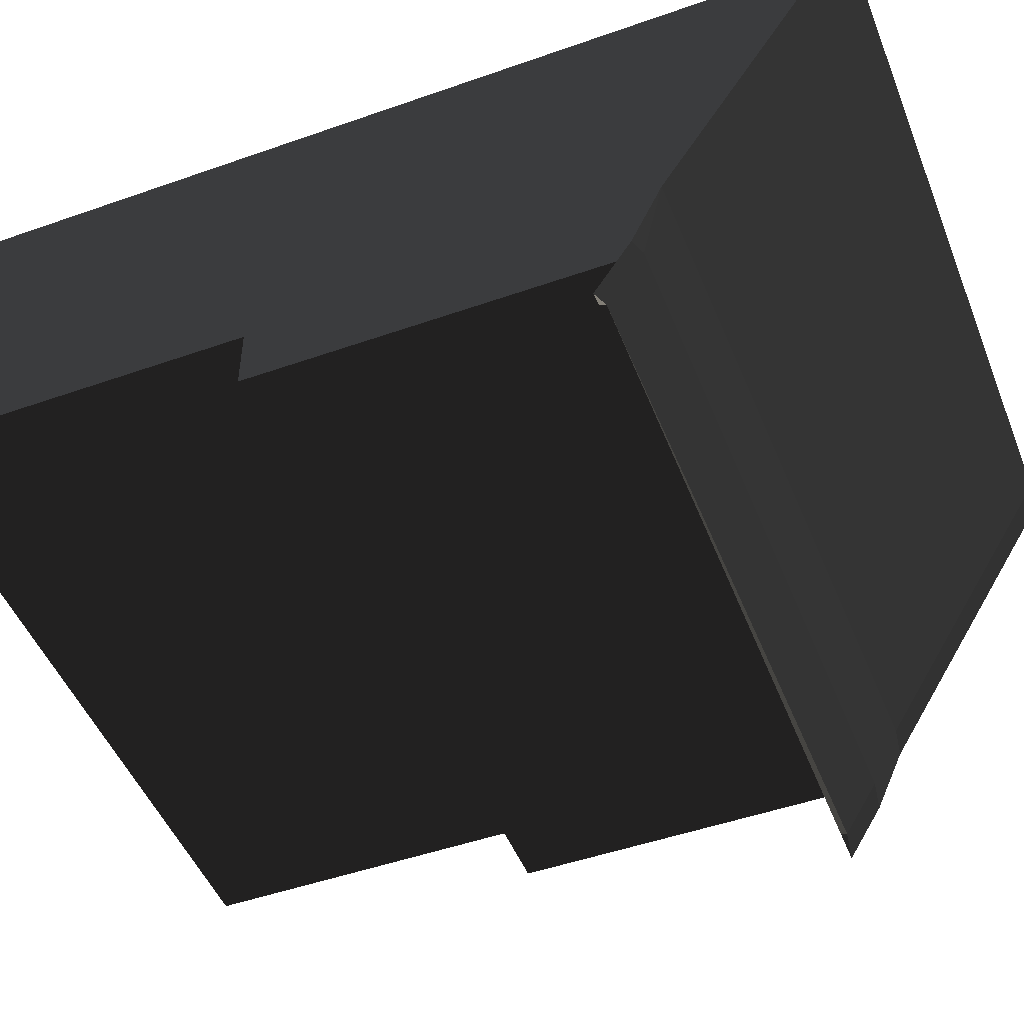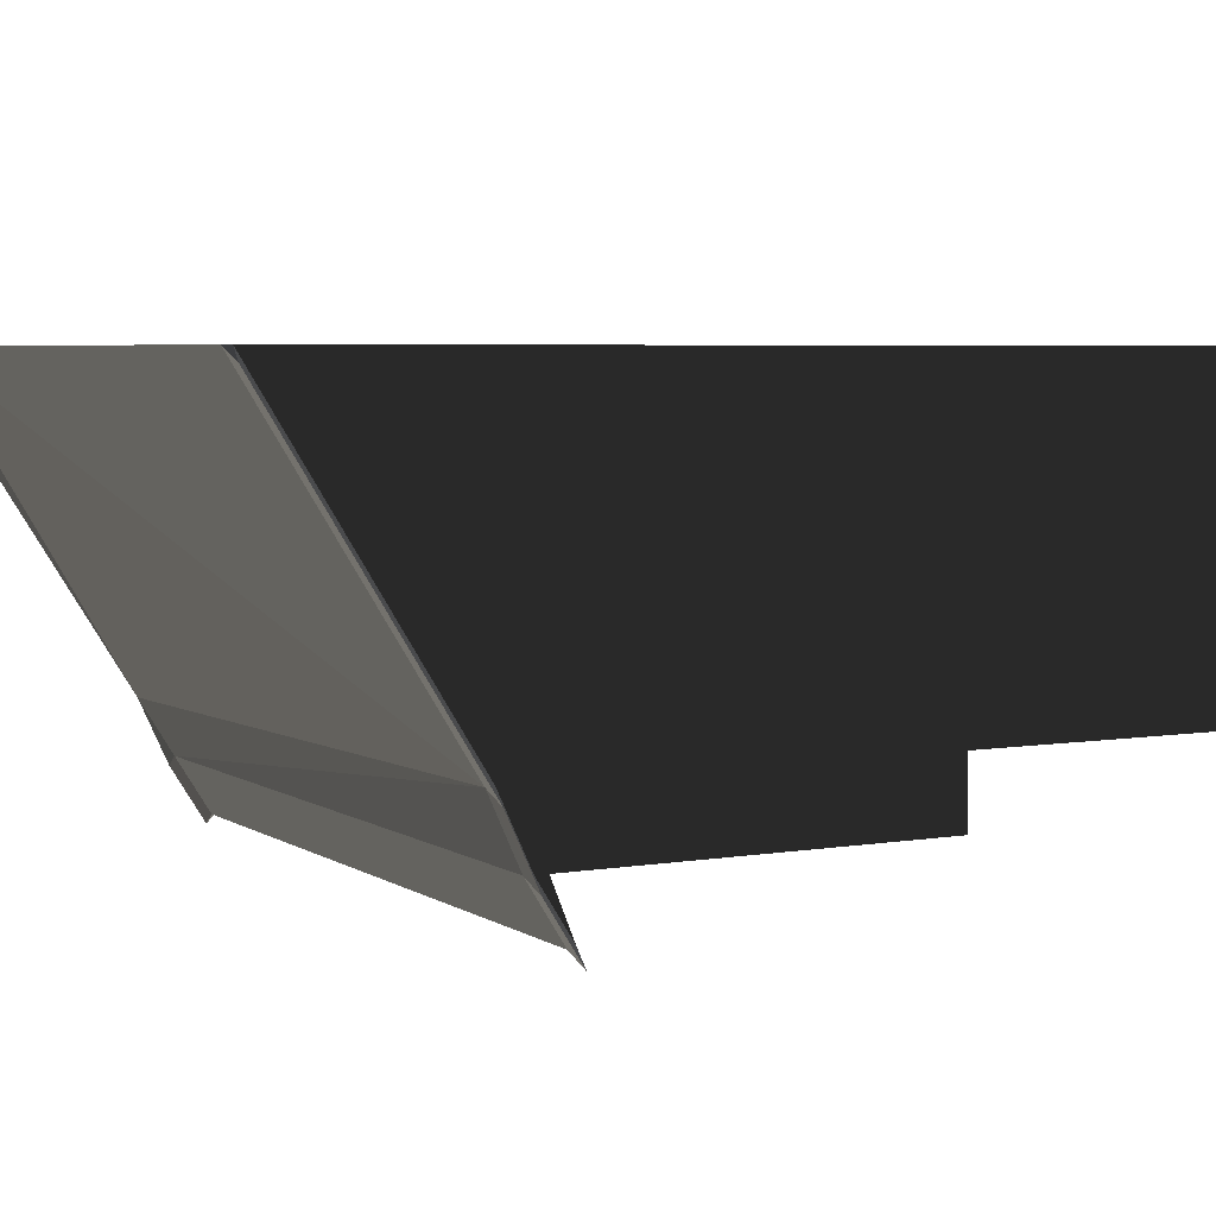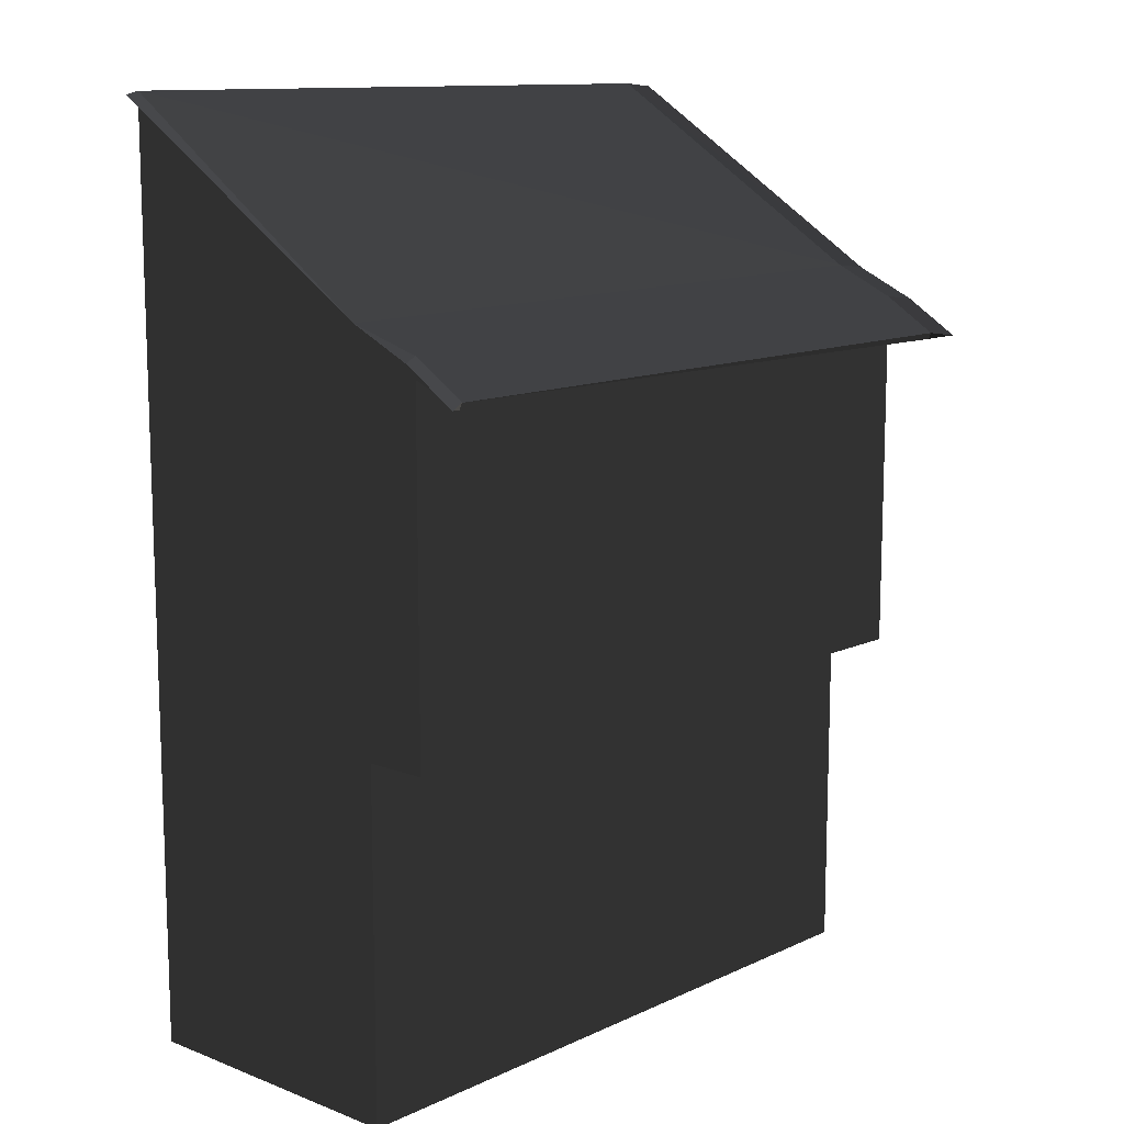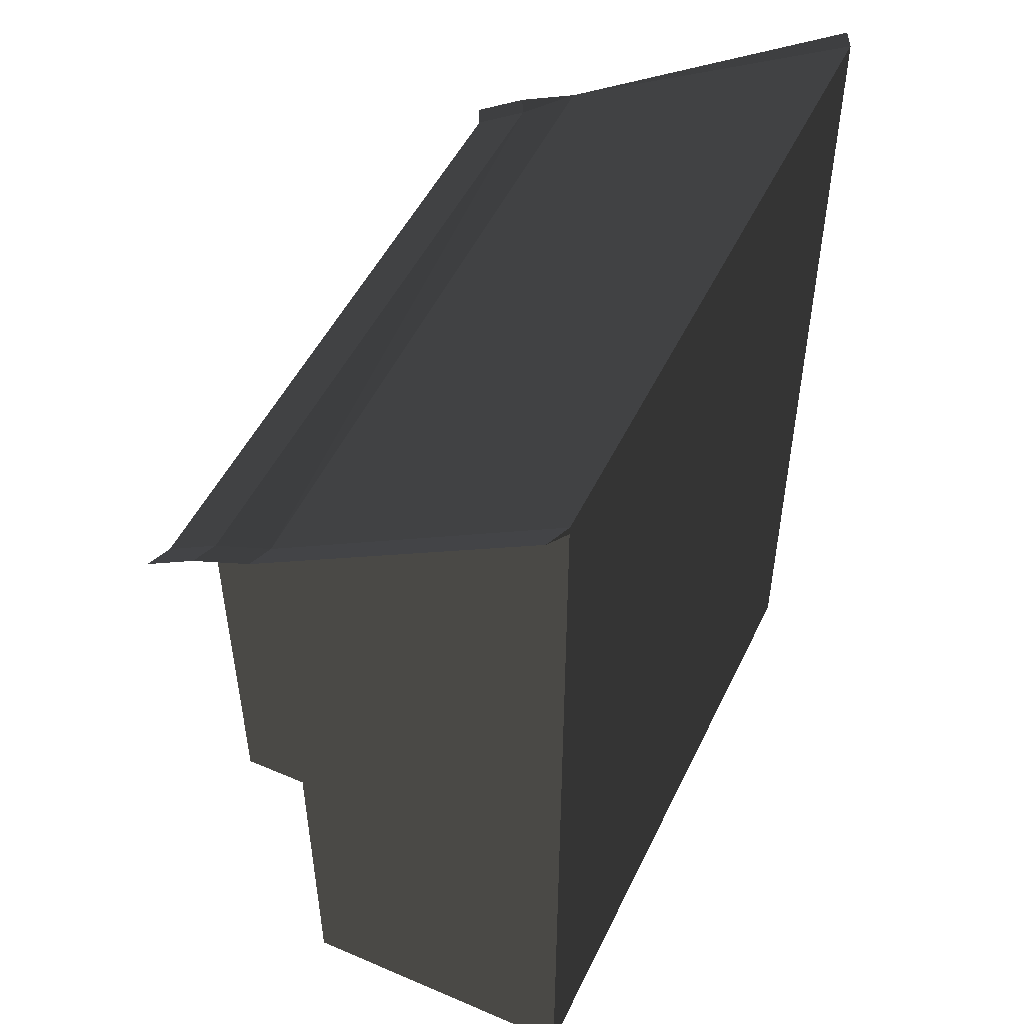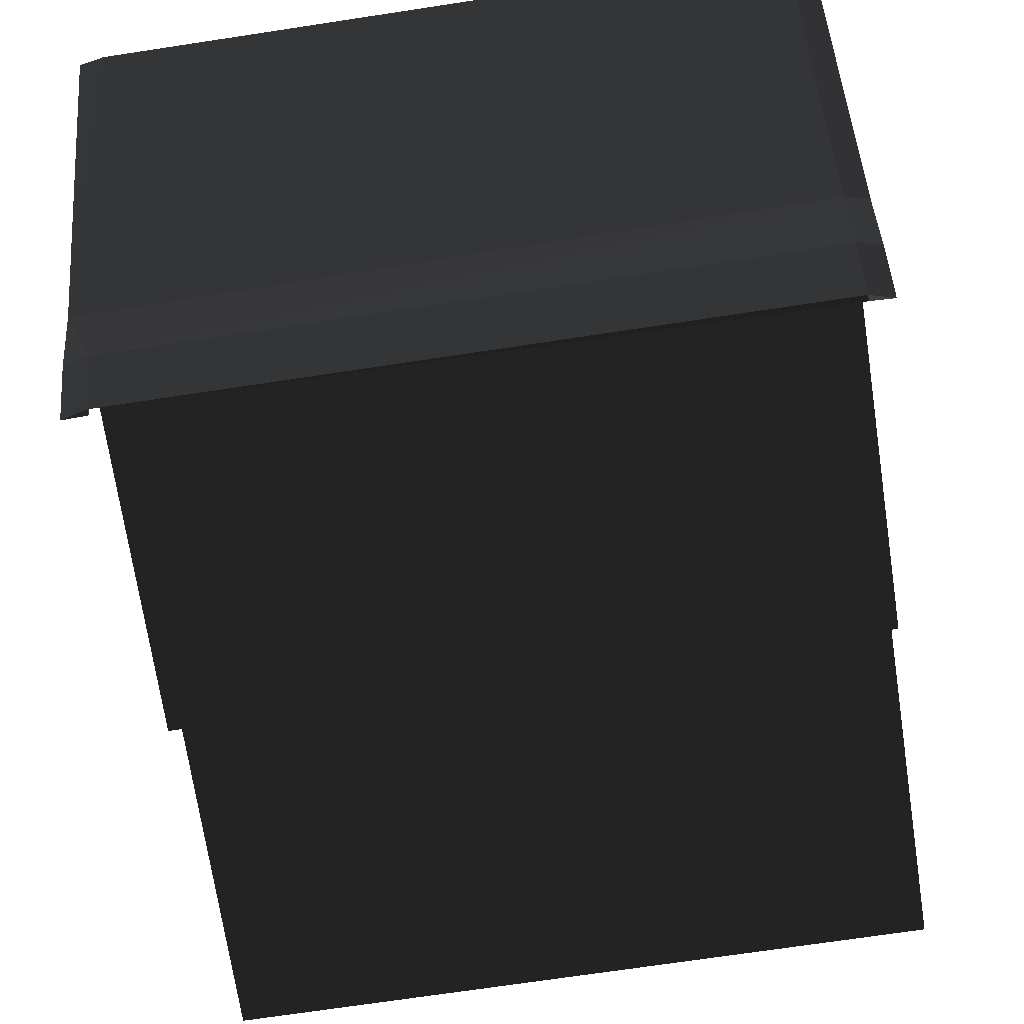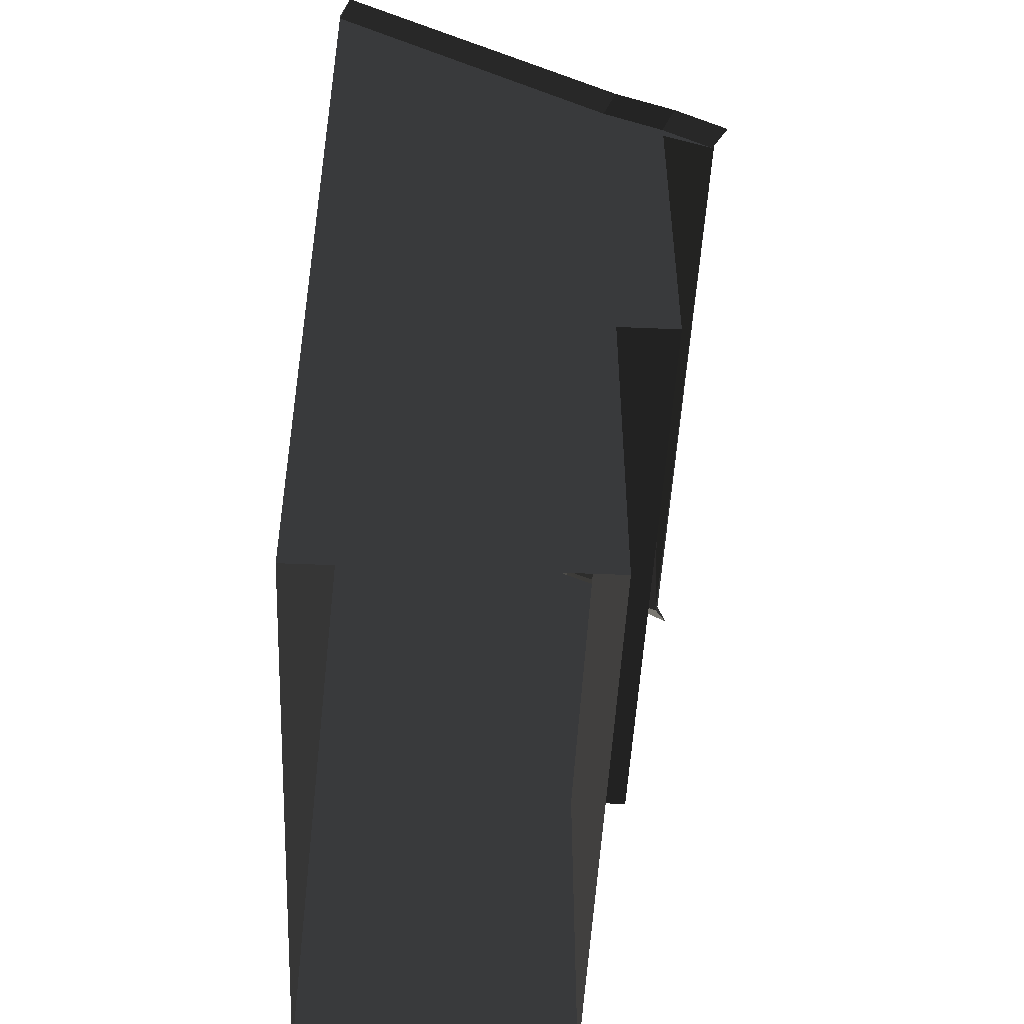
<metadata>
{"format":"obj","ext":"obj","renderer":"f3d","projection":"perspective","resolution":1024,"background":"white","views":[{"elev":-48.8,"azim":-68.6,"up":"+Y"},{"elev":4.9,"azim":61.7,"up":"+Y"},{"elev":11.9,"azim":-47.6,"up":"+Z"},{"elev":50.4,"azim":115.1,"up":"+Z"},{"elev":-71.4,"azim":8.6,"up":"+Y"},{"elev":-48.6,"azim":-92.6,"up":"+Z"}]}
</metadata>
<code>
v -259.7 -151.4 151.2
v 259.7 -151.4 151.2
v -259.7 -112.6 175.5
v 243.8 -59.88 198.2
v 259.7 -112.6 175.5
v -259.7 -67.98 196
v -259.7 143.3 327.8
v 259.7 -67.98 196
v 259.7 143.3 327.8
v 243.5 -104.3 177.8
v -243.5 -104.3 177.8
v -243.8 -141.1 149
v -243.5 -143 153.6
v 243.5 -143 153.6
v 243.8 -141.1 149
v -243.8 -104.3 172.1
v 243.8 -104.3 172.1
v 243.8 -104.6 -83.01
v -243.8 -104.6 163.6
v 243.8 -104.6 163.6
v -243.8 -104.6 -83.01
v -243.8 -59.89 192.5
v -243.8 -59.89 -83.01
v -243.8 -59.89 -330
v 243.5 151.4 330
v -243.5 151.4 330
v -243.8 151.4 324.2
v -243.8 151.4 -330
v 243.8 -59.89 192.5
v 243.8 151.4 324.2
v 243.8 151.4 -330
v 243.8 -59.89 -330
v 243.8 -59.89 -83.01
g group0
g group1
g group2
f 32 33 31
f 30 31 29
f 33 29 31
f 31 30 28
f 27 28 26
f 25 26 30
f 28 30 26
f 28 27 24
f 22 23 27
f 24 27 23
f 33 24 23
f 24 33 32
f 20 21 19
f 21 20 18
f 33 18 29
f 17 29 20
f 18 20 29
f 22 16 23
f 21 23 19
f 16 19 23
f 33 21 18
f 21 33 23
f 20 19 15
f 14 15 13
f 12 13 19
f 15 19 13
f 15 17 20
f 14 11 10
f 11 14 13
f 19 16 12
f 9 29 8
f 29 9 30
f 27 26 7
f 25 30 9
f 6 27 7
f 27 6 22
f 8 17 5
f 17 8 29
f 8 25 9
f 25 8 4
f 3 6 11
f 10 11 4
f 25 4 26
f 7 26 6
f 11 6 4
f 26 4 6
f 5 4 8
f 4 5 10
f 3 22 6
f 22 3 16
f 15 14 2
f 13 12 1
f 5 15 2
f 15 5 17
f 2 10 5
f 10 2 14
f 3 13 1
f 13 3 11
f 1 16 3
f 16 1 12

</code>
